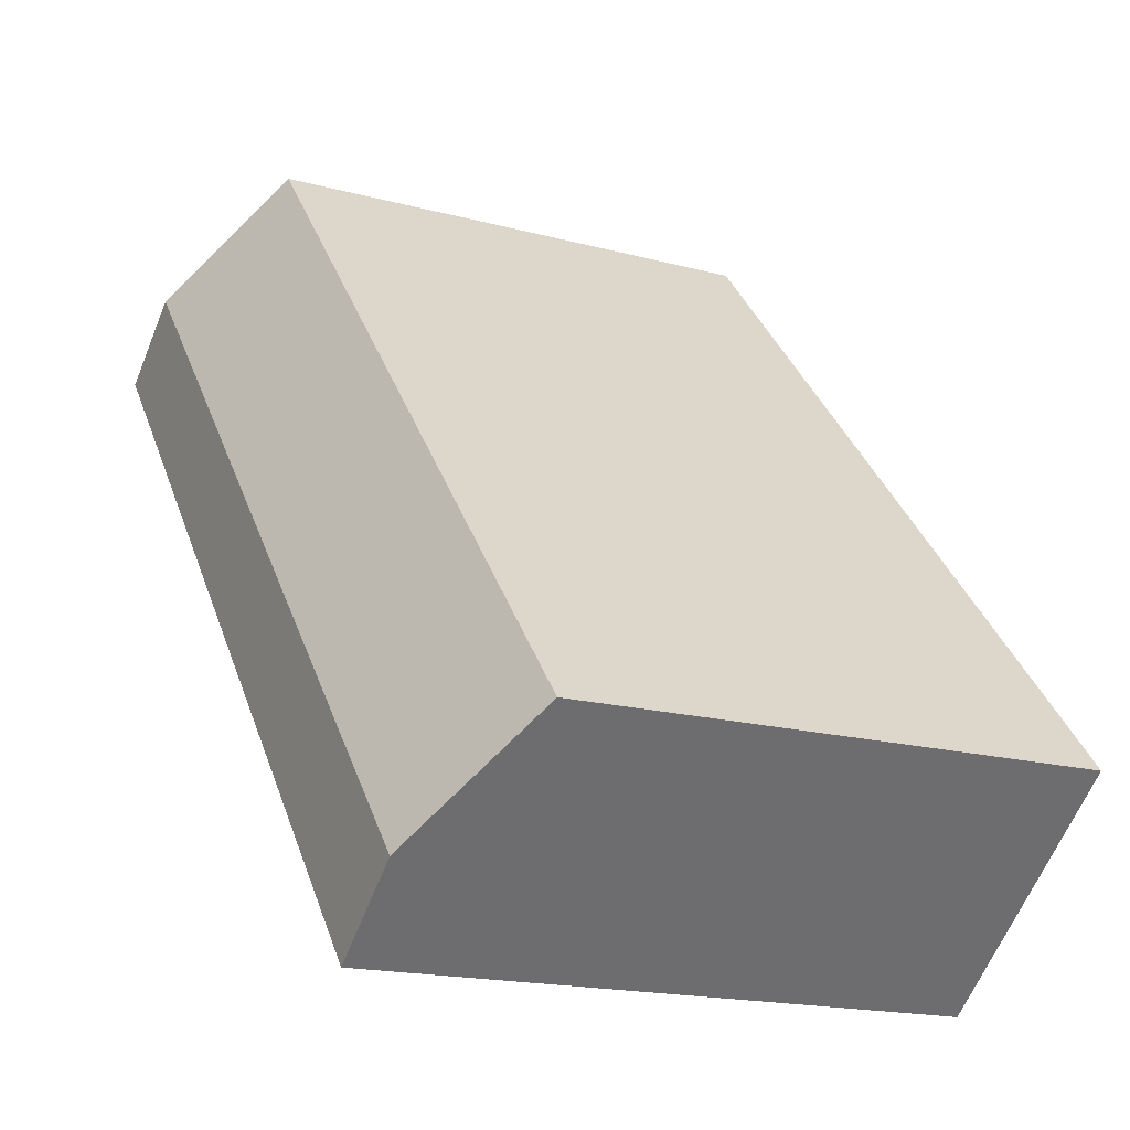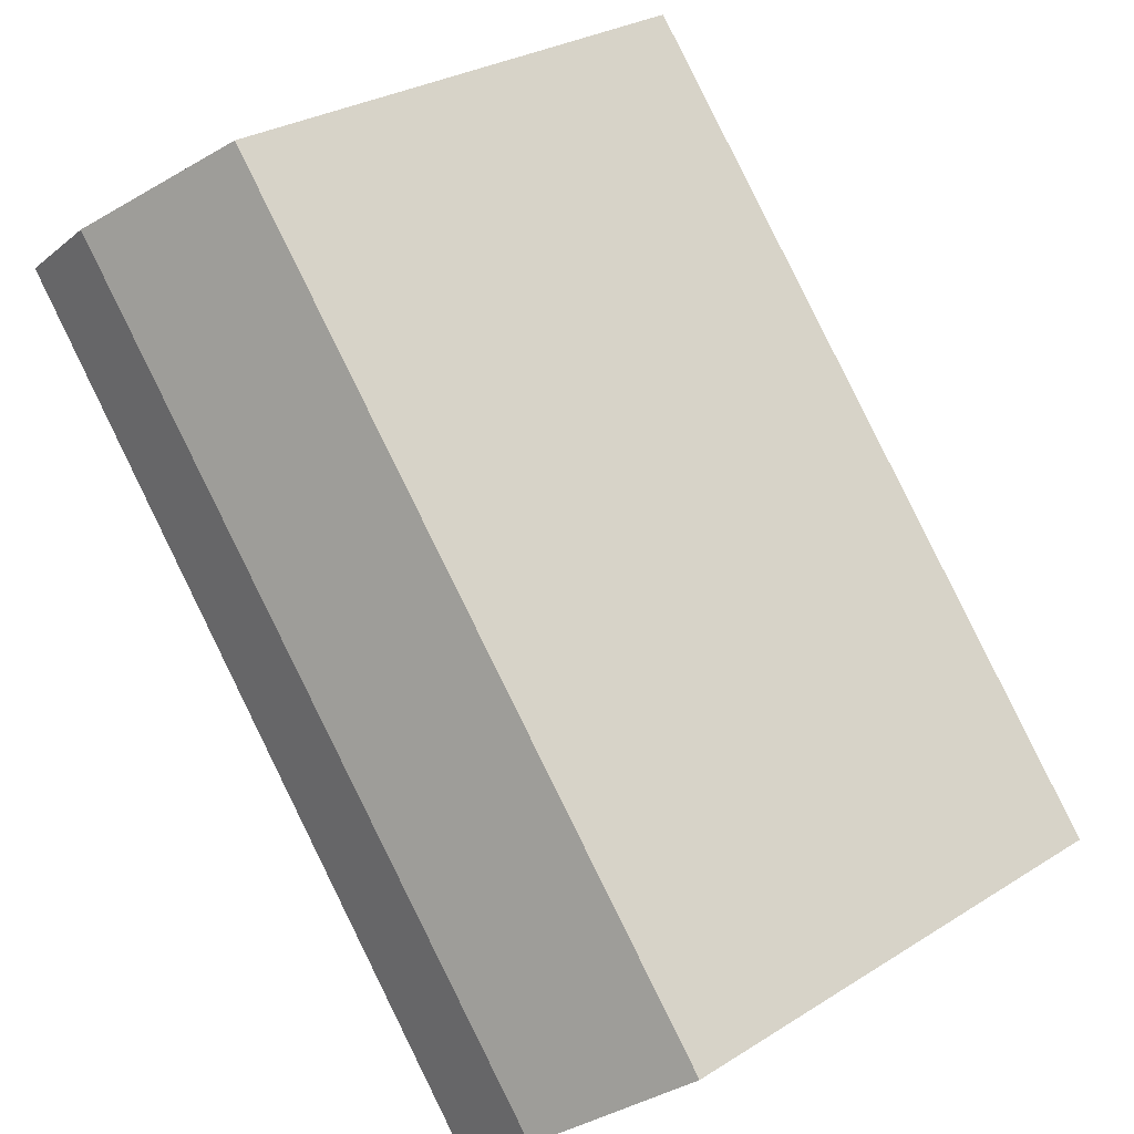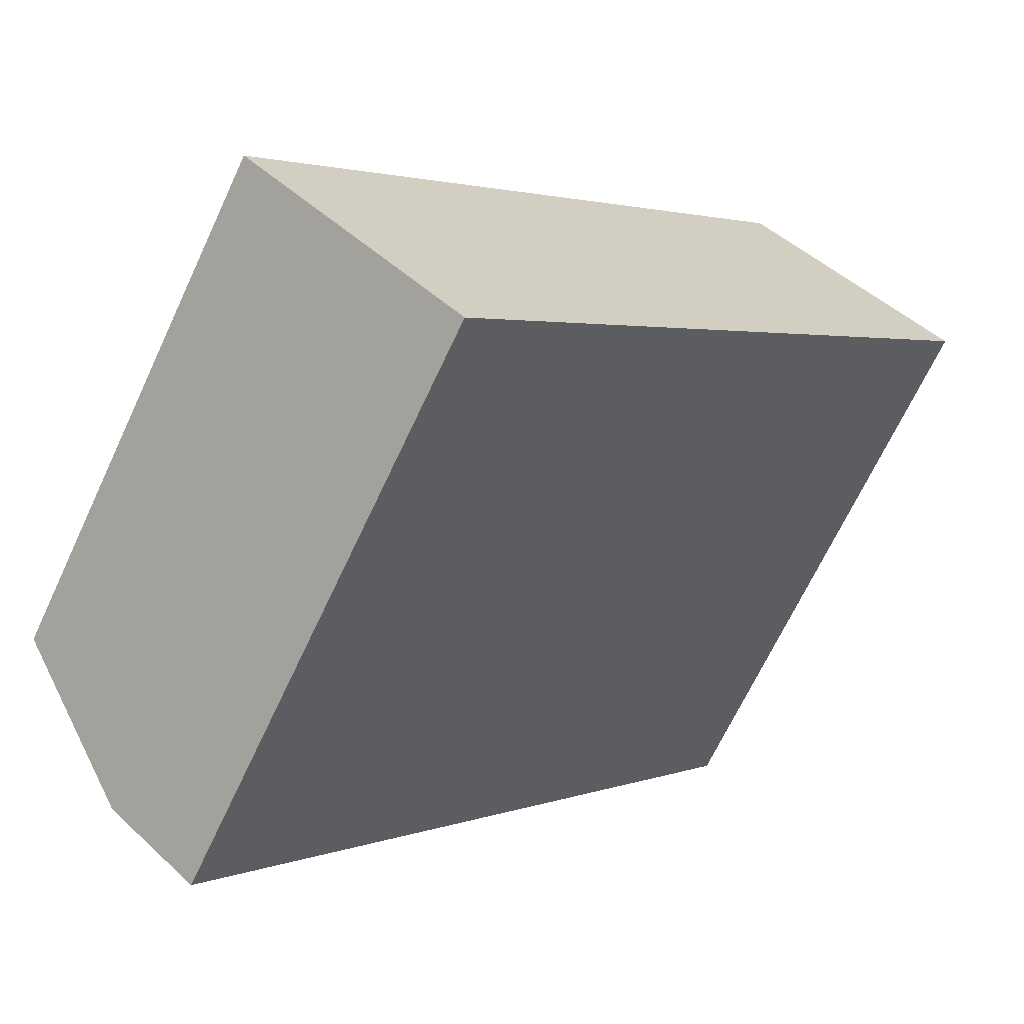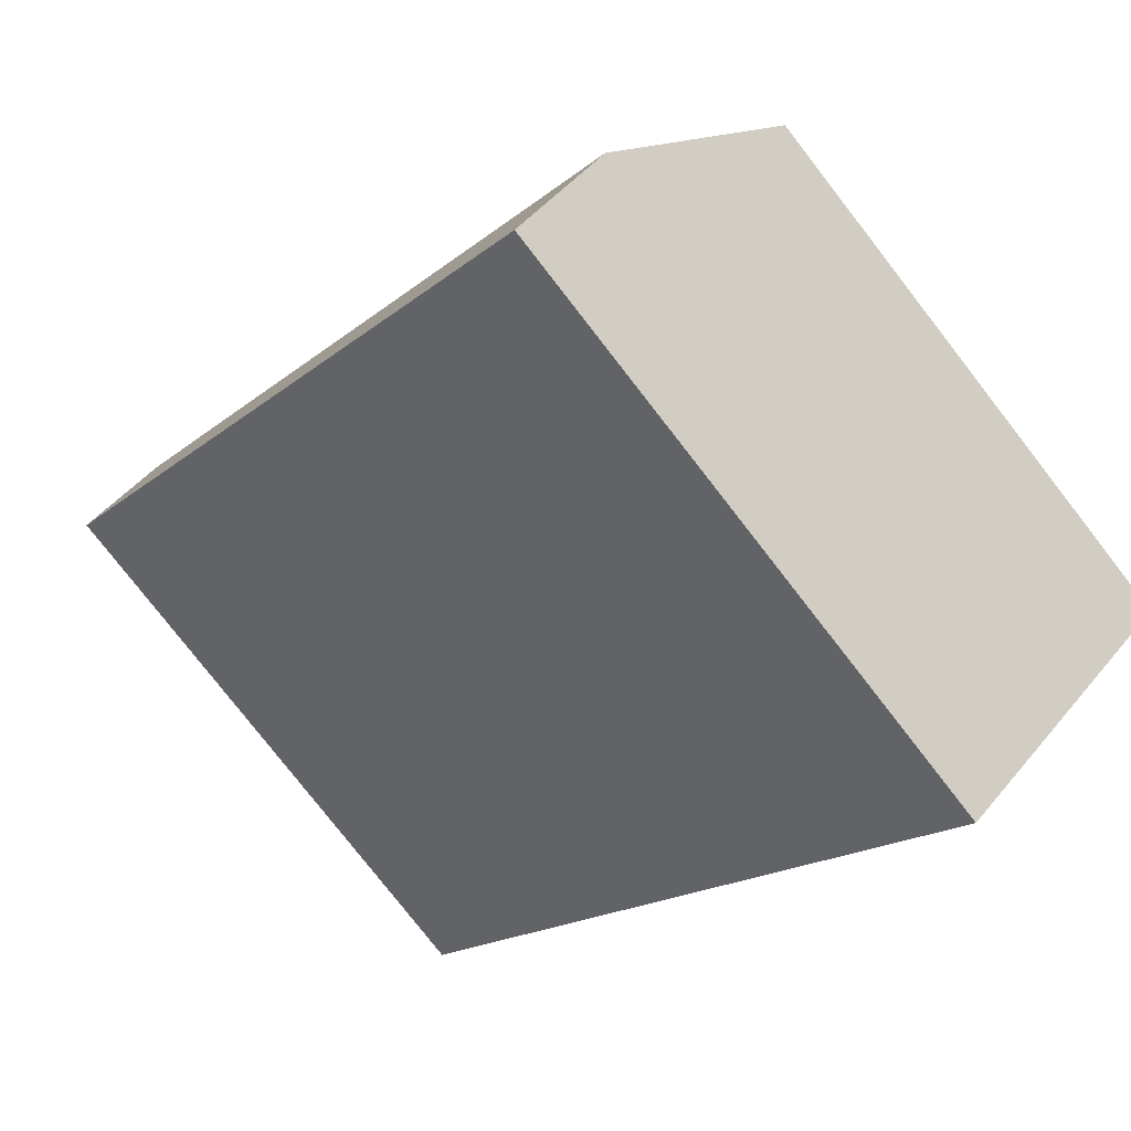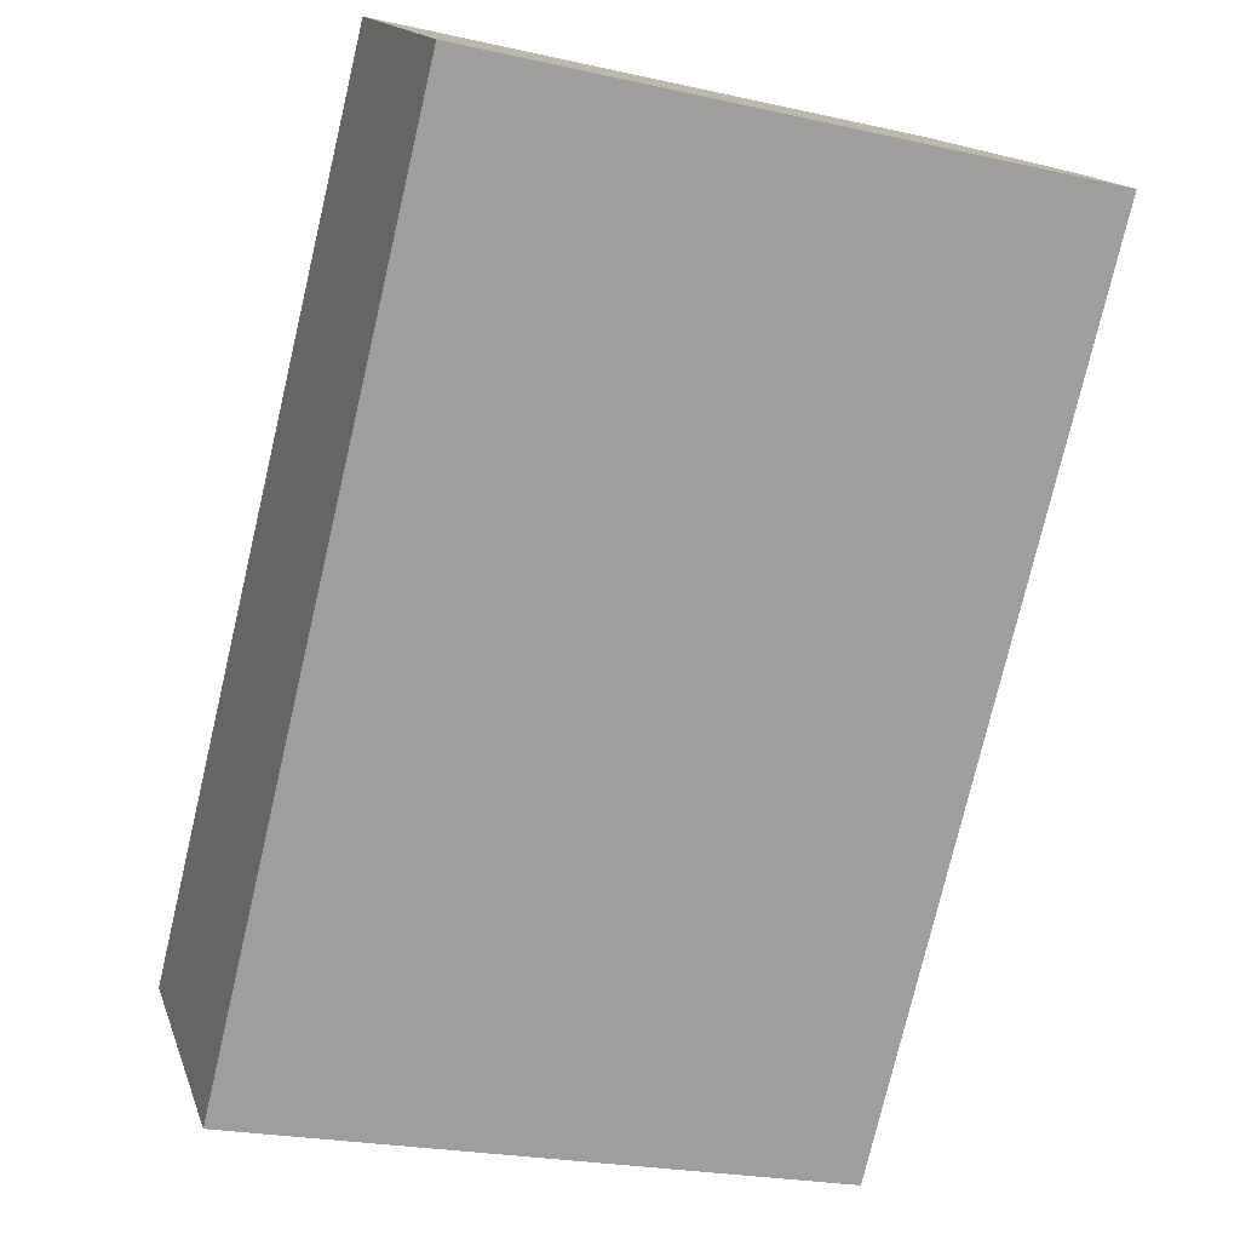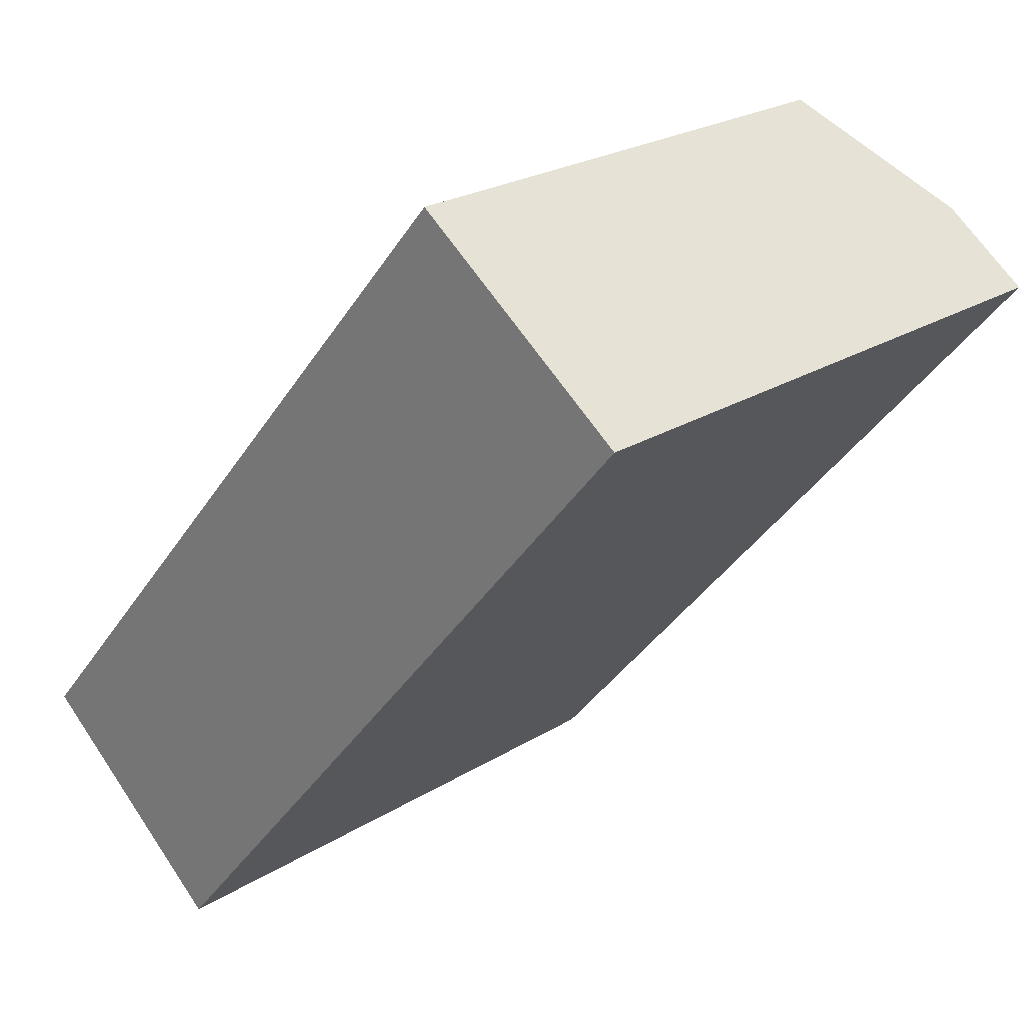
<metadata>
{"format":"obj","ext":"obj","renderer":"f3d","projection":"perspective","resolution":1024,"background":"white","views":[{"elev":-17.5,"azim":-118.1,"up":"+Z"},{"elev":29.0,"azim":-133.0,"up":"+Z"},{"elev":-67.9,"azim":-25.1,"up":"+Z"},{"elev":-78.6,"azim":-142.1,"up":"+Z"},{"elev":-23.4,"azim":69.3,"up":"+Z"},{"elev":23.4,"azim":43.7,"up":"+Z"}]}
</metadata>
<code>
v -3.427 -0.1264 4.539
v -3.319 -0.1264 4.668
v -3.359 -0.1264 4.699
v -3.468 -0.1264 4.573
v -3.359 -0.02991 4.699
v -3.468 -0.02991 4.573
v -3.468 -0.1264 4.573
v -3.359 -0.1264 4.699
v -3.468 -0.02991 4.573
v -3.444 -0.01545 4.553
v -3.427 -0.01545 4.539
v -3.427 -0.1264 4.539
v -3.468 -0.1264 4.573
v -3.319 -0.01545 4.668
v -3.319 -0.1264 4.668
v -3.427 -0.1264 4.539
v -3.427 -0.01545 4.539
v -3.334 -0.01545 4.68
v -3.359 -0.02991 4.699
v -3.359 -0.1264 4.699
v -3.319 -0.1264 4.668
v -3.319 -0.01545 4.668
v -3.444 -0.01545 4.553
v -3.334 -0.01545 4.68
v -3.319 -0.01545 4.668
v -3.427 -0.01545 4.539
f 1 2 3
f 1 3 4
f 5 6 7
f 5 7 8
f 9 10 11
f 9 11 12
f 9 12 13
f 14 15 16
f 14 16 17
f 18 19 20
f 18 20 21
f 18 21 22
f 5 18 10
f 5 10 6
f 23 24 25
f 23 25 26

</code>
